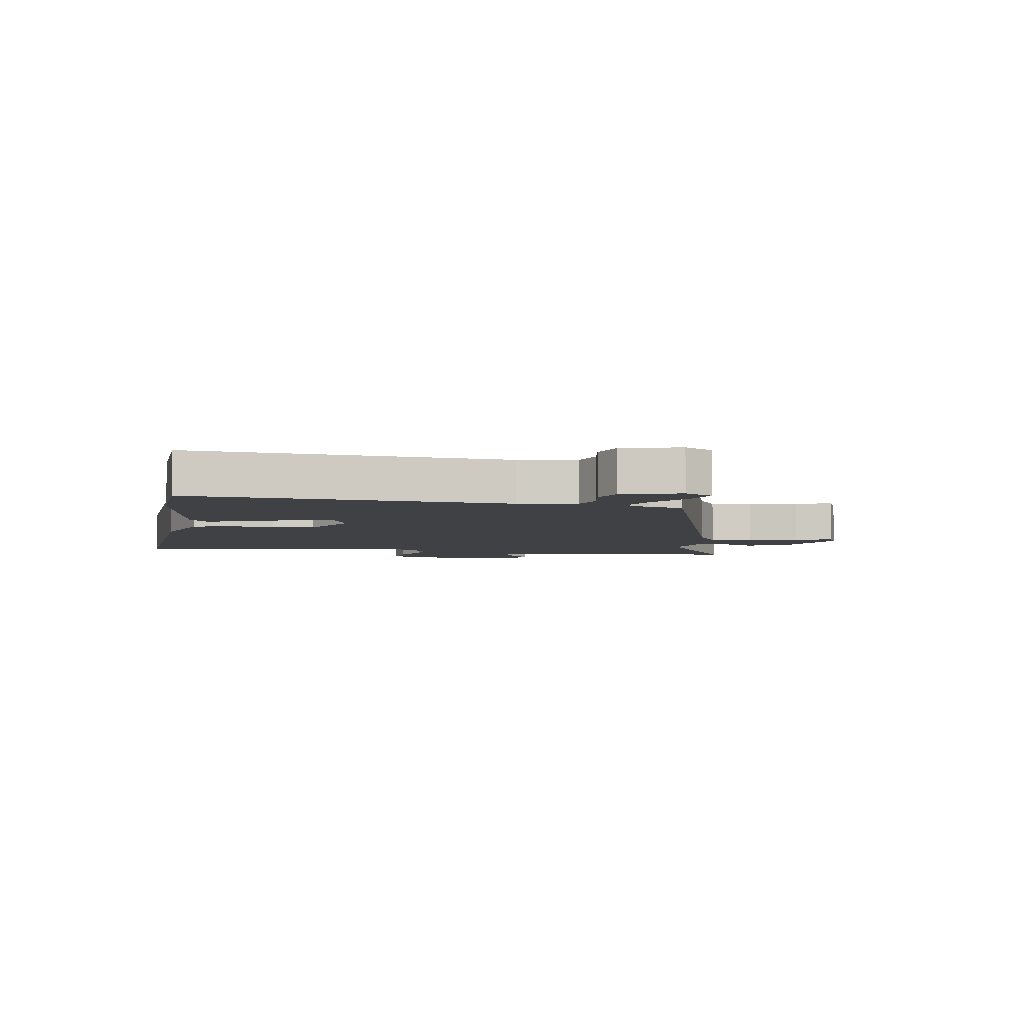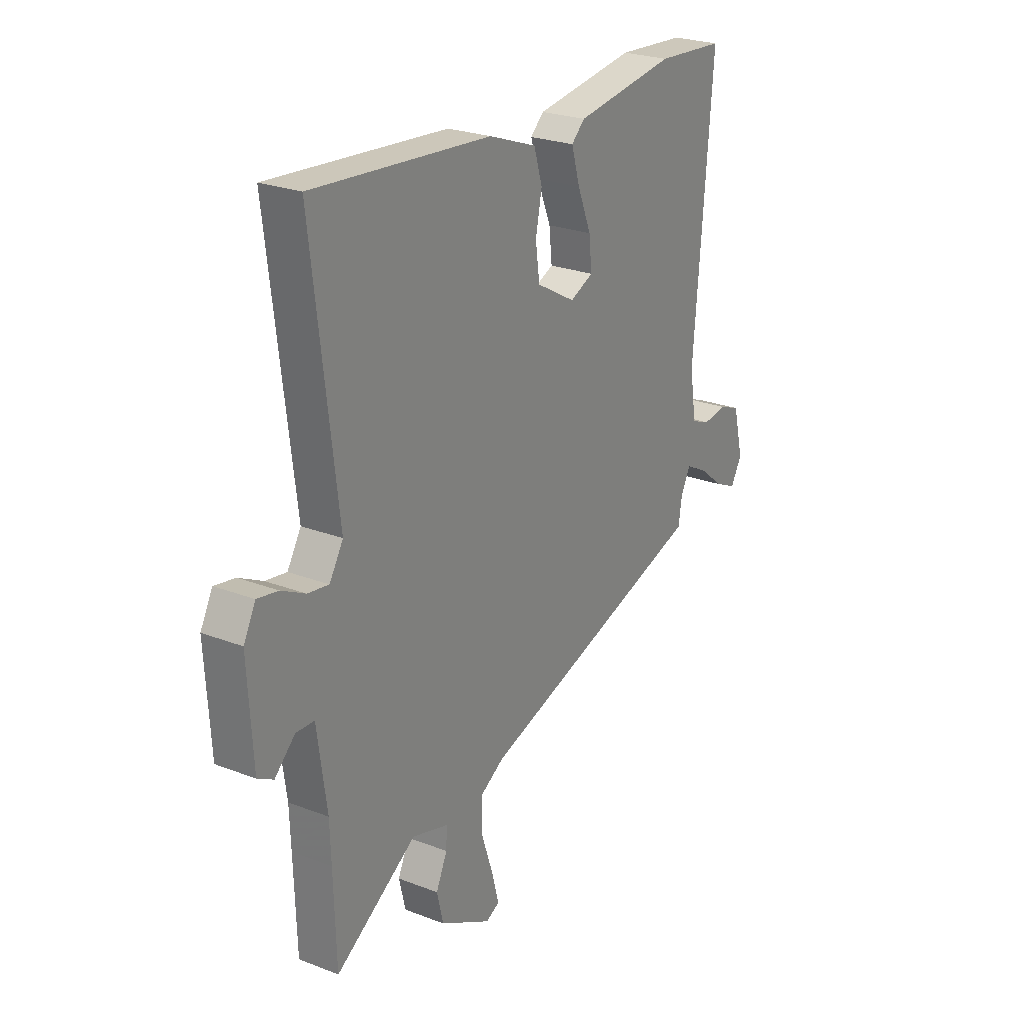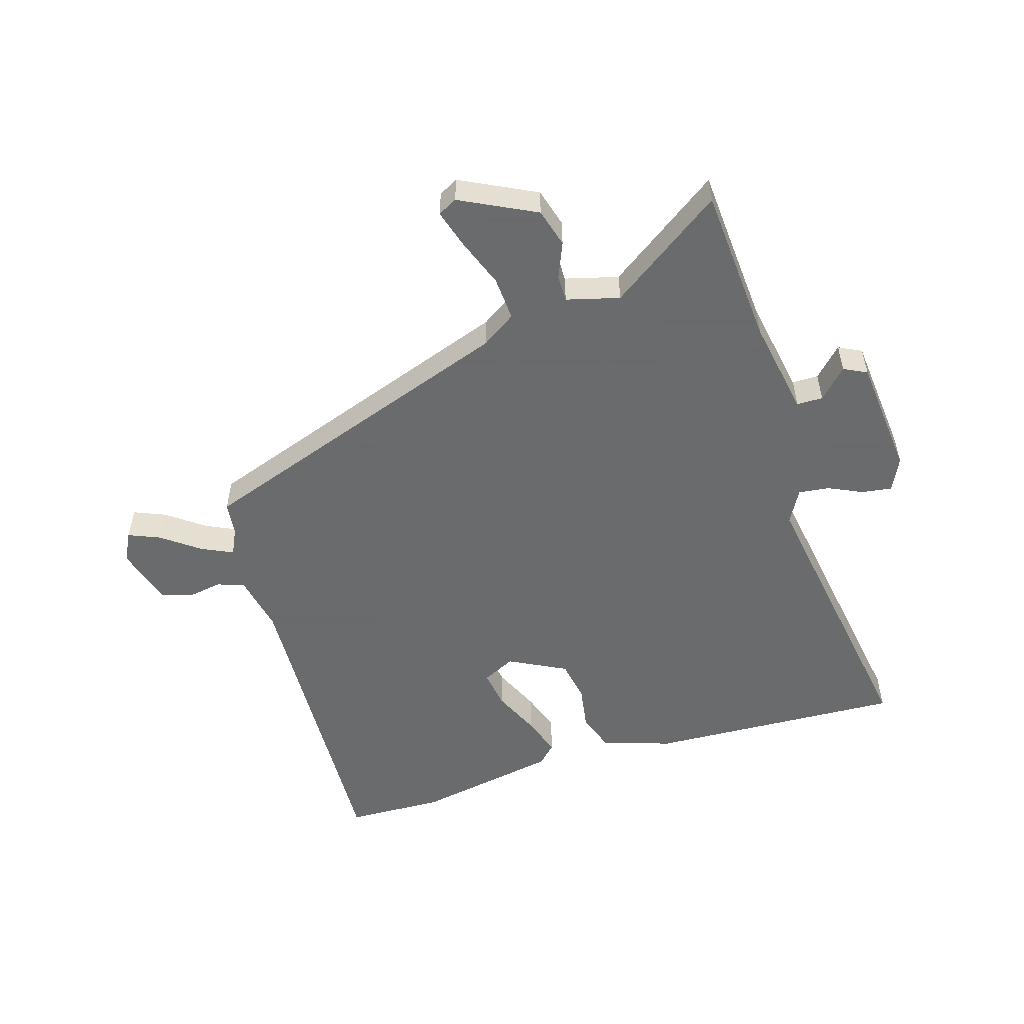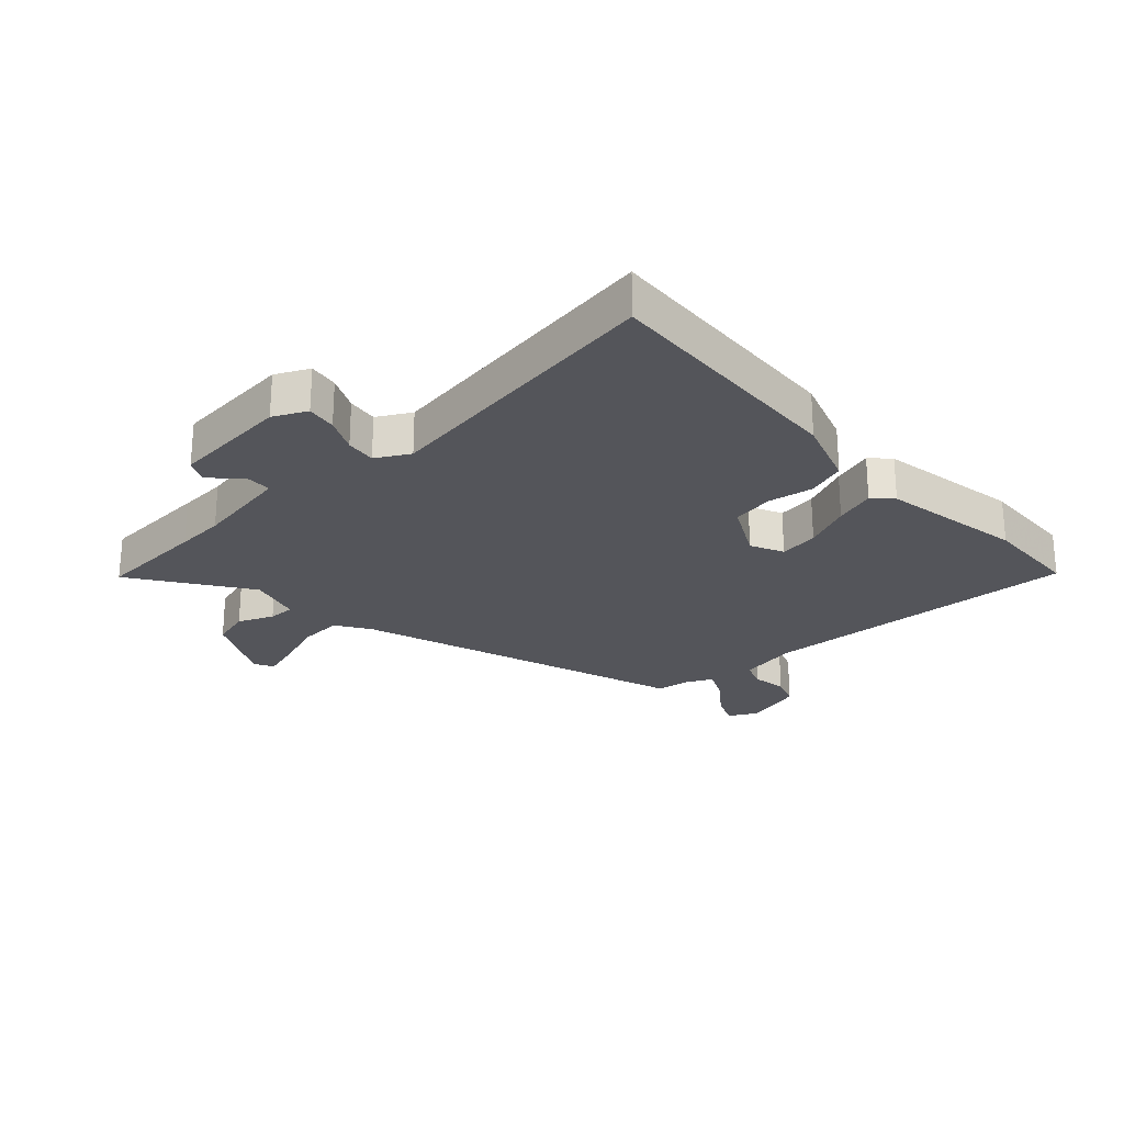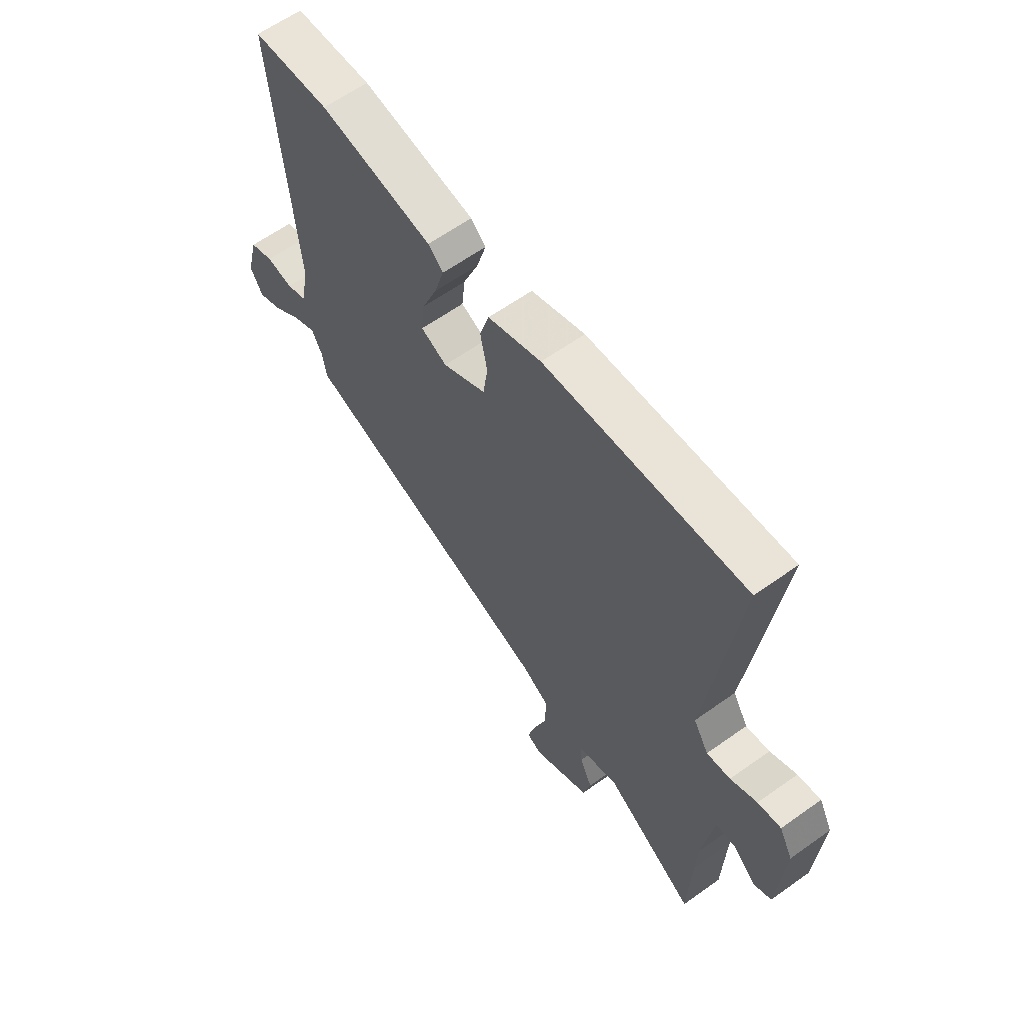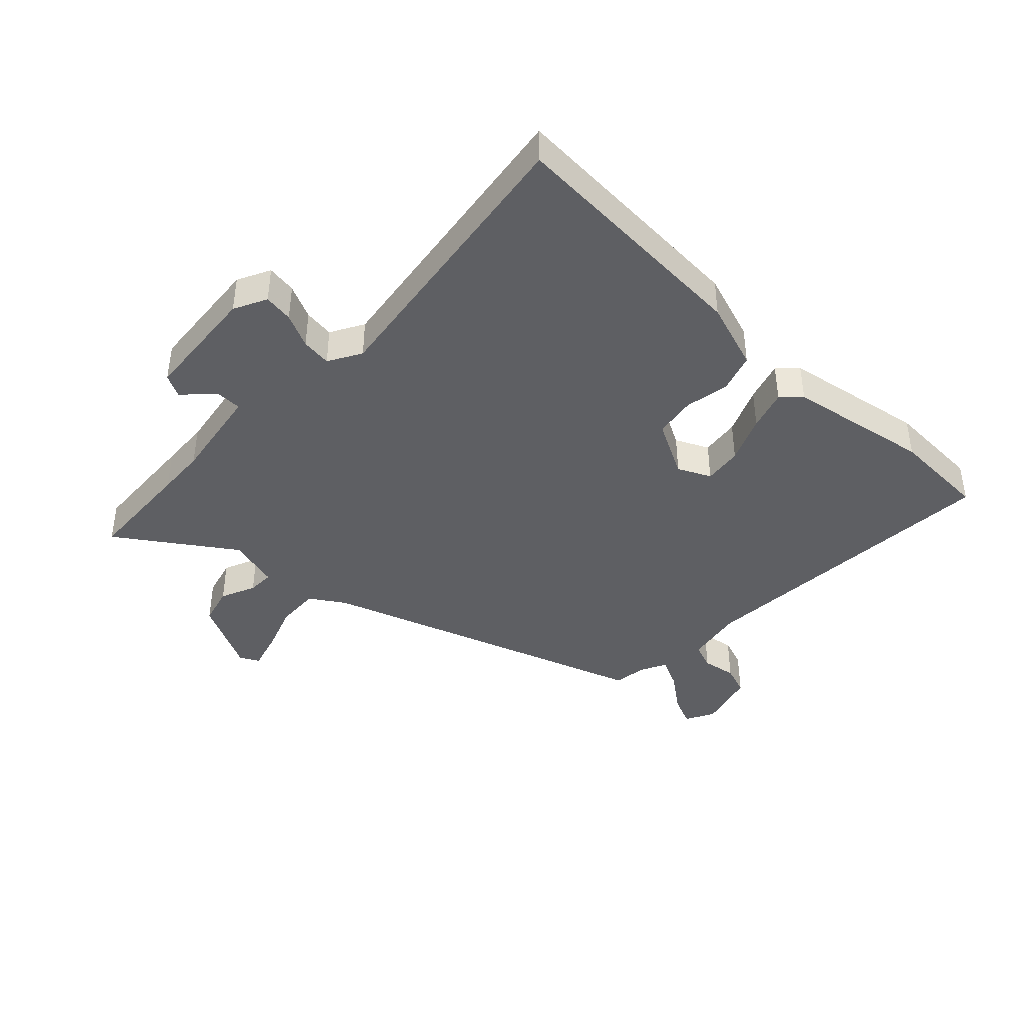
<metadata>
{"format":"obj","ext":"obj","renderer":"f3d","projection":"perspective","resolution":1024,"background":"white","views":[{"elev":-5.4,"azim":81.3,"up":"+Y"},{"elev":24.9,"azim":-57.9,"up":"+Z"},{"elev":-53.2,"azim":-160.8,"up":"+Y"},{"elev":-25.0,"azim":-45.8,"up":"+Y"},{"elev":62.2,"azim":-125.9,"up":"+Z"},{"elev":-41.2,"azim":-42.3,"up":"+Y"}]}
</metadata>
<code>
v -0.496 0.07 -0.631
v -0.502 0.07 -0.444
v -0.505 0.07 -0.361
v -0.528 0.07 -0.197
v -0.572 0.07 -0.195
v -0.621 0.07 -0.242
v -0.659 0.07 -0.221
v -0.671 0.07 -0.019
v -0.642 0.07 0.036
v -0.592 0.07 0.027
v -0.535 0.07 -0.002
v -0.484 0.07 -0.01
v -0.451 0.07 0.045
v -0.511 0.07 0.541
v -0.082 0.07 0.506
v 0.033 0.07 0.464
v 0.053 0.07 0.398
v 0.038 0.07 0.323
v 0.048 0.07 0.252
v 0.142 0.07 0.199
v 0.198 0.07 0.224
v 0.191 0.07 0.29
v 0.158 0.07 0.371
v 0.138 0.07 0.44
v 0.17 0.07 0.47
v 0.413 0.07 0.506
v 0.578 0.07 0.495
v 0.534 0.07 -0.043
v 0.55 0.07 -0.142
v 0.595 0.07 -0.16
v 0.653 0.07 -0.152
v 0.704 0.07 -0.172
v 0.729 0.07 -0.272
v 0.702 0.07 -0.32
v 0.65 0.07 -0.296
v 0.589 0.07 -0.247
v 0.537 0.07 -0.22
v 0.514 0.07 -0.264
v 0.505 0.07 -0.32
v -0.056 0.07 -0.494
v -0.115 0.07 -0.53
v -0.113 0.07 -0.604
v -0.085 0.07 -0.688
v -0.068 0.07 -0.753
v -0.101 0.07 -0.769
v -0.225 0.07 -0.701
v -0.241 0.07 -0.635
v -0.214 0.07 -0.576
v -0.212 0.07 -0.531
v -0.3 0.07 -0.504
v -0.496 0 -0.631
v -0.502 0 -0.444
v -0.505 0 -0.361
v -0.528 0 -0.197
v -0.572 0 -0.195
v -0.621 0 -0.242
v -0.659 0 -0.221
v -0.671 0 -0.019
v -0.642 0 0.036
v -0.592 0 0.027
v -0.535 0 -0.002
v -0.484 0 -0.01
v -0.451 0 0.045
v -0.511 0 0.541
v -0.082 0 0.506
v 0.033 0 0.464
v 0.053 0 0.398
v 0.038 0 0.323
v 0.048 0 0.252
v 0.142 0 0.199
v 0.198 0 0.224
v 0.191 0 0.29
v 0.158 0 0.371
v 0.138 0 0.44
v 0.17 0 0.47
v 0.413 0 0.506
v 0.578 0 0.495
v 0.534 0 -0.043
v 0.55 0 -0.142
v 0.595 0 -0.16
v 0.653 0 -0.152
v 0.704 0 -0.172
v 0.729 0 -0.272
v 0.702 0 -0.32
v 0.65 0 -0.296
v 0.589 0 -0.247
v 0.537 0 -0.22
v 0.514 0 -0.264
v 0.505 0 -0.32
v -0.056 0 -0.494
v -0.115 0 -0.53
v -0.113 0 -0.604
v -0.085 0 -0.688
v -0.068 0 -0.753
v -0.101 0 -0.769
v -0.225 0 -0.701
v -0.241 0 -0.635
v -0.214 0 -0.576
v -0.212 0 -0.531
v -0.3 0 -0.504
f 45 46 47 48
f 45 48 49
f 42 43 44 45
f 42 45 49
f 41 42 49
f 40 41 49 50
f 38 39 40 50
f 33 34 35 36
f 33 36 37
f 30 31 32 33
f 29 30 33 37
f 28 29 37 38
f 22 23 24 25
f 22 25 26 27
f 15 16 17 18
f 13 14 15 18
f 12 13 18 19
f 8 9 10 11
f 8 11 12
f 5 6 7 8
f 4 5 8 12
f 3 4 12 19
f 50 1 2
f 21 22 27 28
f 20 21 28 38
f 19 20 38 50
f 2 3 19 50
f 98 97 96 95
f 99 98 95
f 95 94 93 92
f 99 95 92
f 99 92 91
f 100 99 91 90
f 100 90 89 88
f 86 85 84 83
f 87 86 83
f 83 82 81 80
f 87 83 80 79
f 88 87 79 78
f 75 74 73 72
f 77 76 75 72
f 68 67 66 65
f 68 65 64 63
f 69 68 63 62
f 61 60 59 58
f 62 61 58
f 58 57 56 55
f 62 58 55 54
f 69 62 54 53
f 52 51 100
f 78 77 72 71
f 88 78 71 70
f 100 88 70 69
f 100 69 53 52
f 1 51 52 2
f 2 52 53 3
f 3 53 54 4
f 4 54 55 5
f 5 55 56 6
f 6 56 57 7
f 7 57 58 8
f 8 58 59 9
f 9 59 60 10
f 10 60 61 11
f 11 61 62 12
f 12 62 63 13
f 13 63 64 14
f 14 64 65 15
f 15 65 66 16
f 16 66 67 17
f 17 67 68 18
f 18 68 69 19
f 19 69 70 20
f 20 70 71 21
f 21 71 72 22
f 22 72 73 23
f 23 73 74 24
f 24 74 75 25
f 25 75 76 26
f 26 76 77 27
f 27 77 78 28
f 28 78 79 29
f 29 79 80 30
f 30 80 81 31
f 31 81 82 32
f 32 82 83 33
f 33 83 84 34
f 34 84 85 35
f 35 85 86 36
f 36 86 87 37
f 37 87 88 38
f 38 88 89 39
f 39 89 90 40
f 40 90 91 41
f 41 91 92 42
f 42 92 93 43
f 43 93 94 44
f 44 94 95 45
f 45 95 96 46
f 46 96 97 47
f 47 97 98 48
f 48 98 99 49
f 49 99 100 50
f 50 100 51 1

</code>
